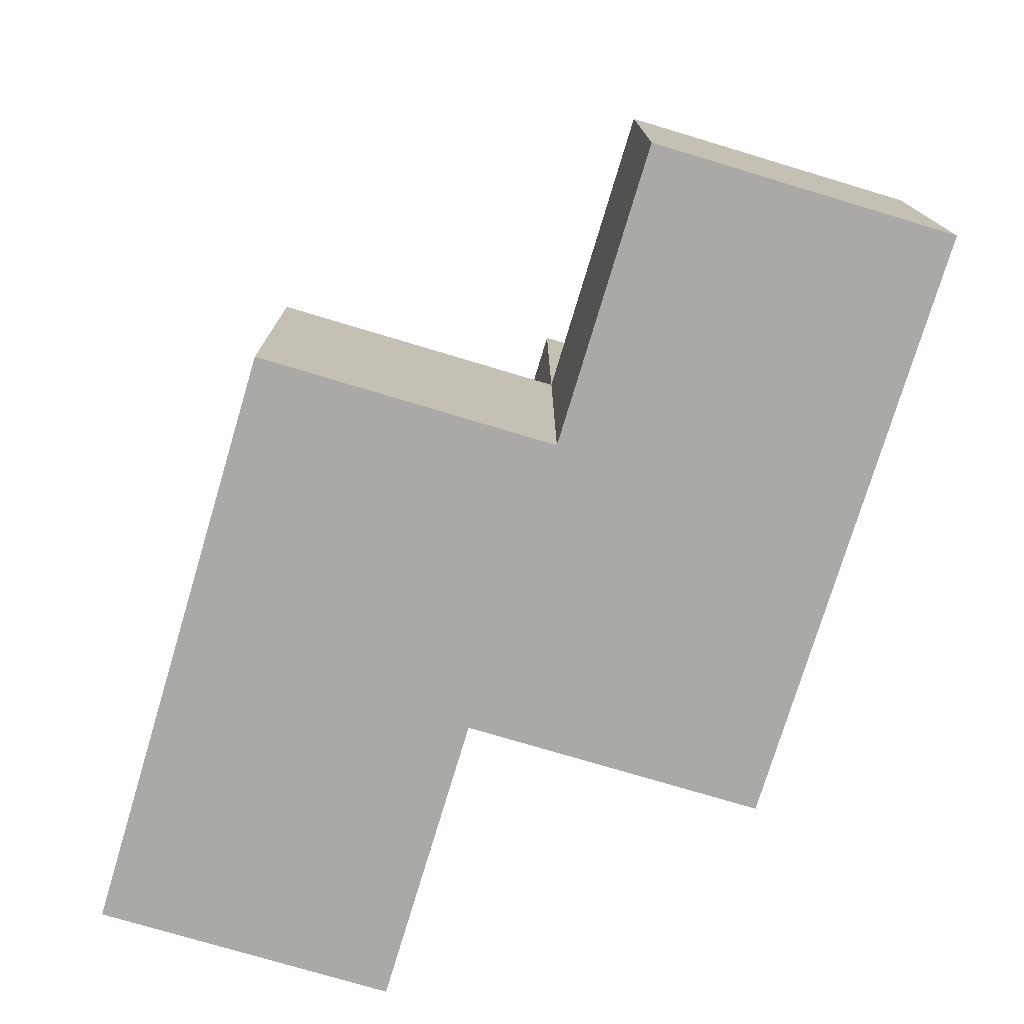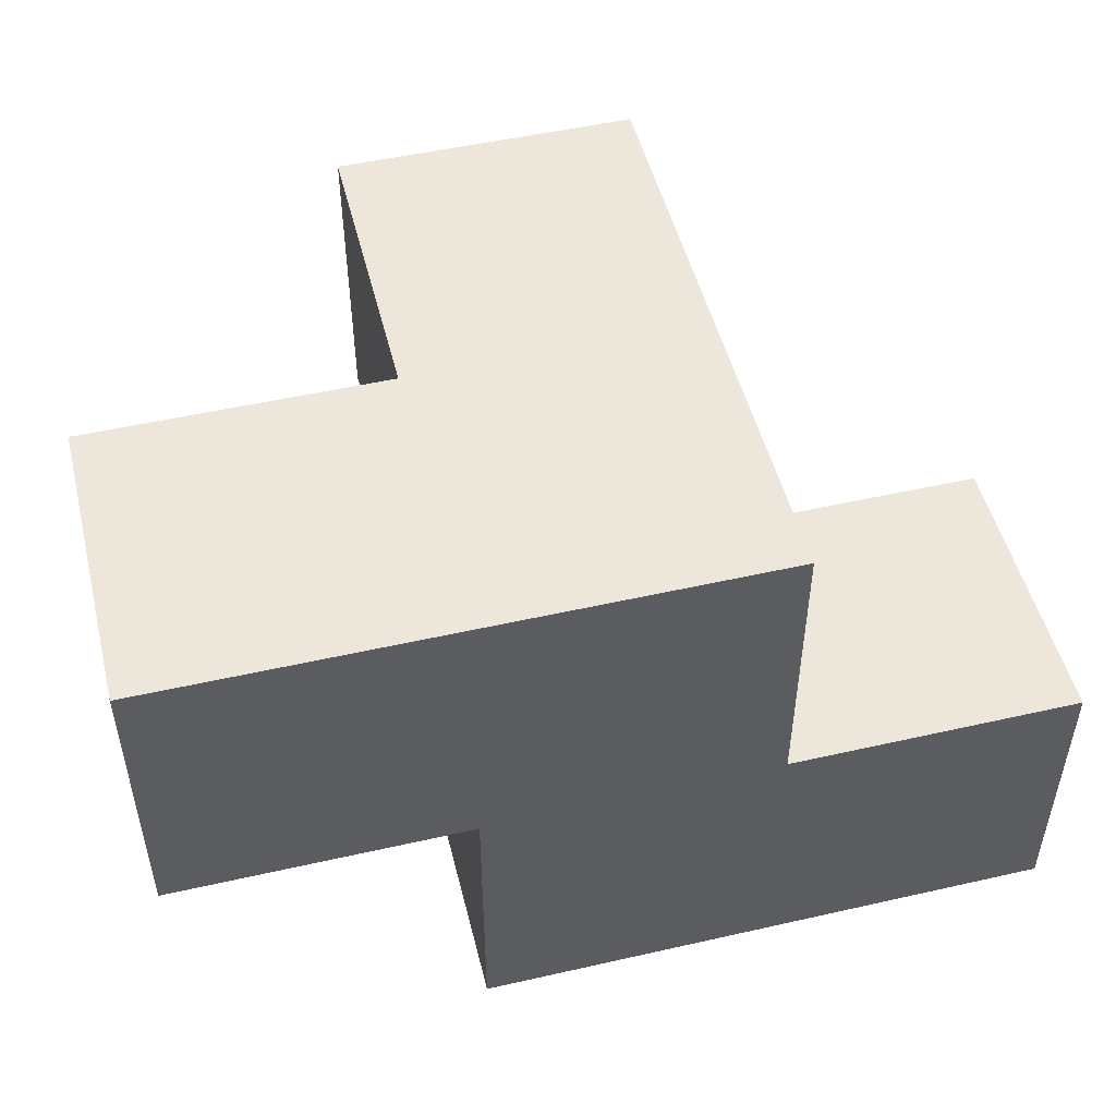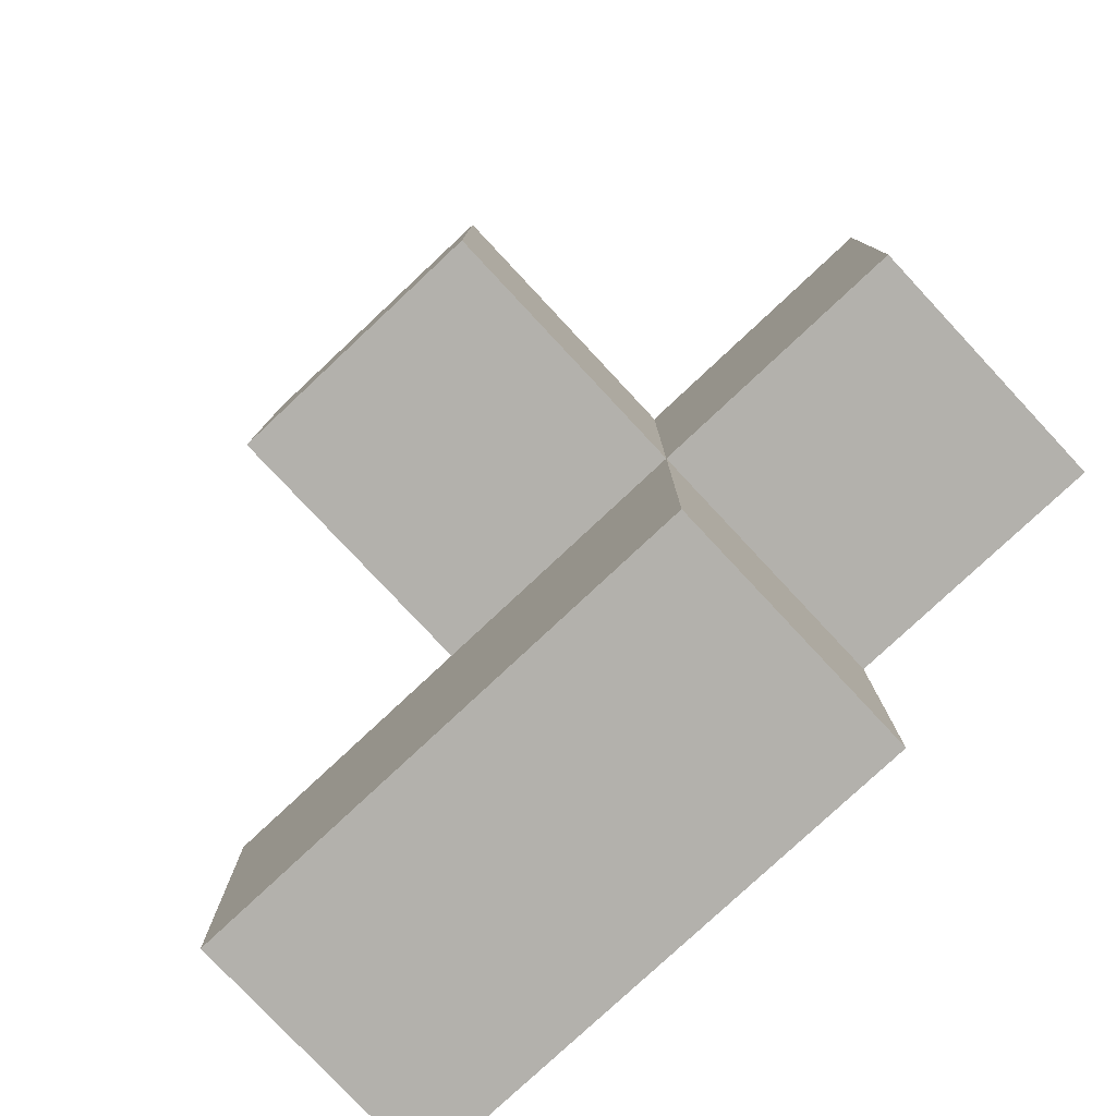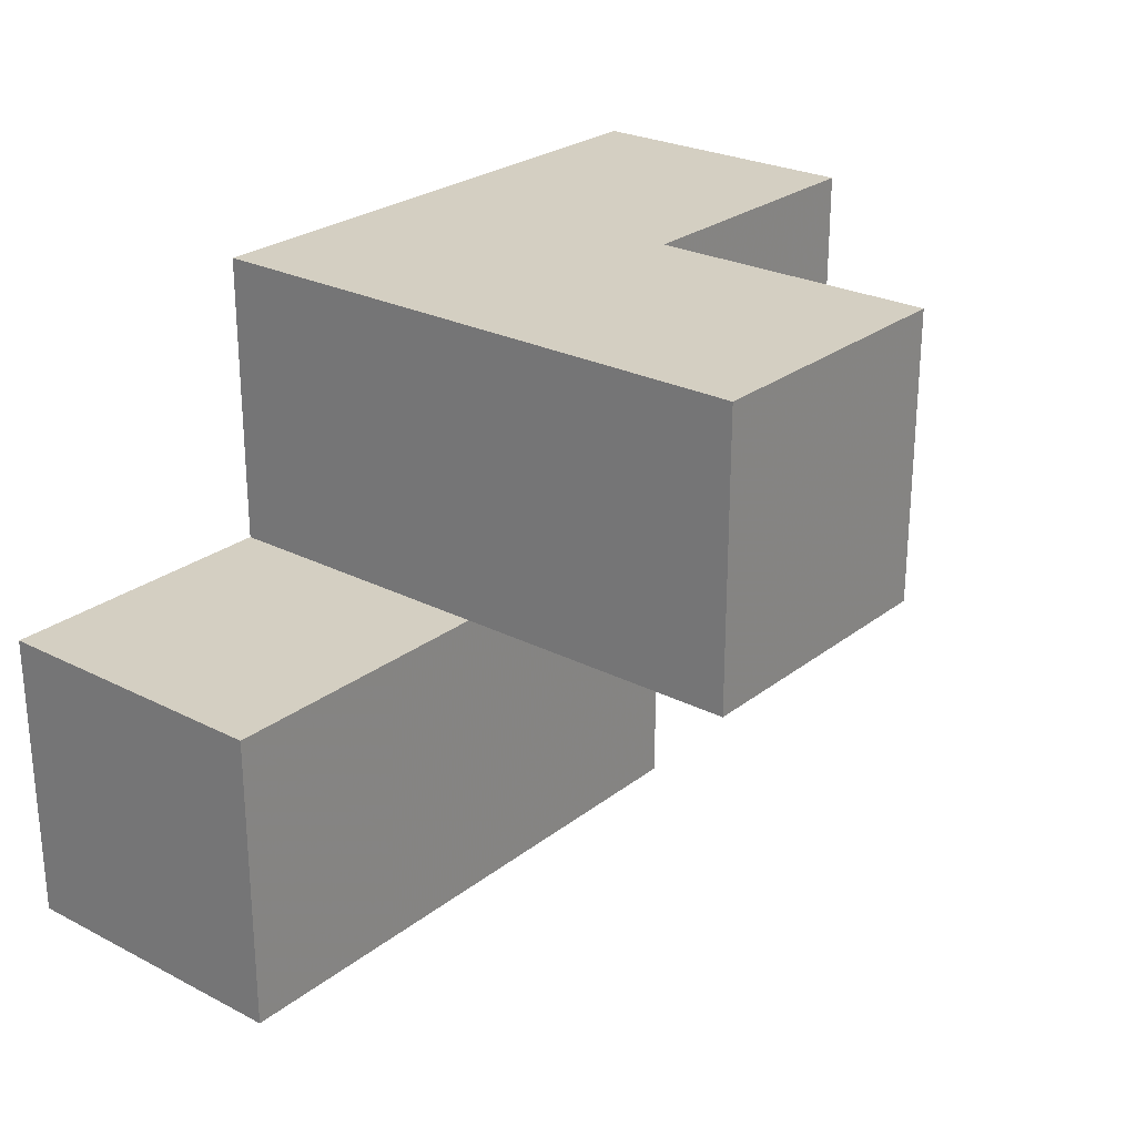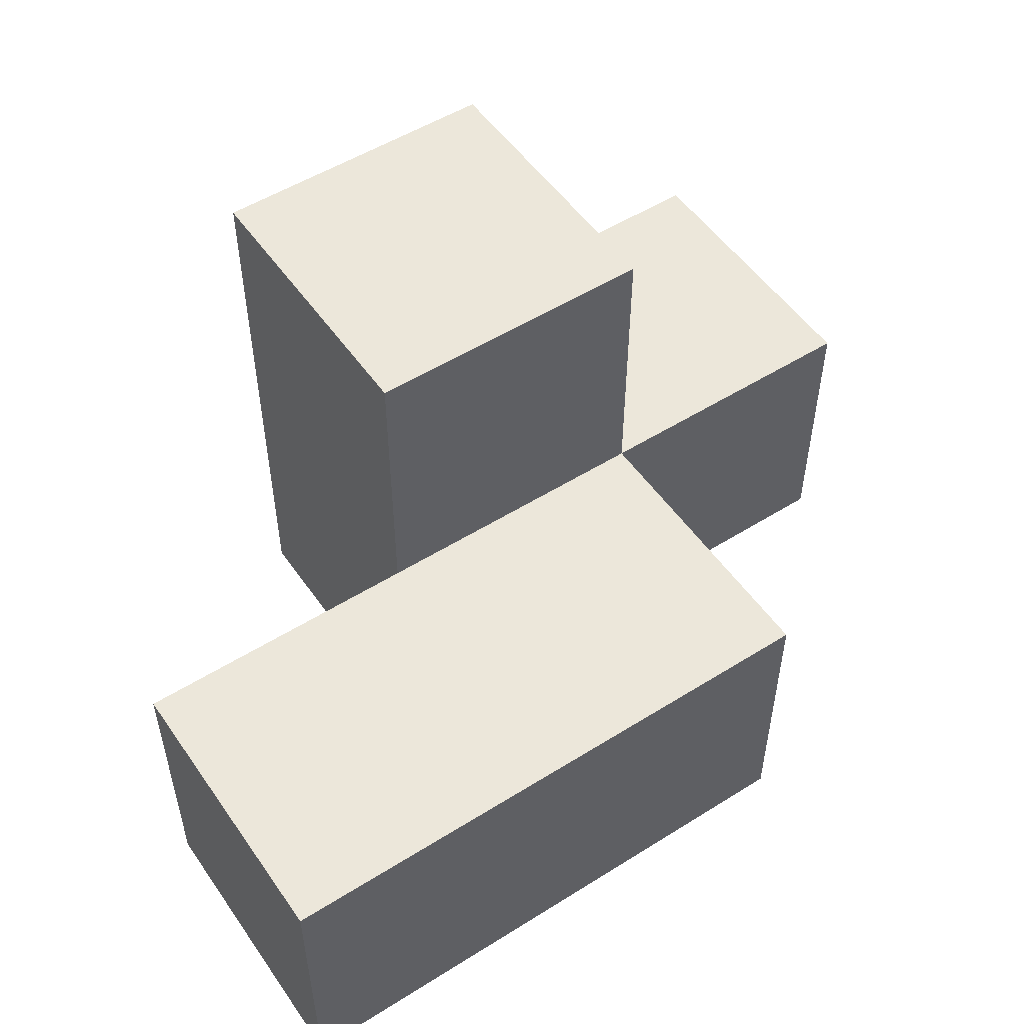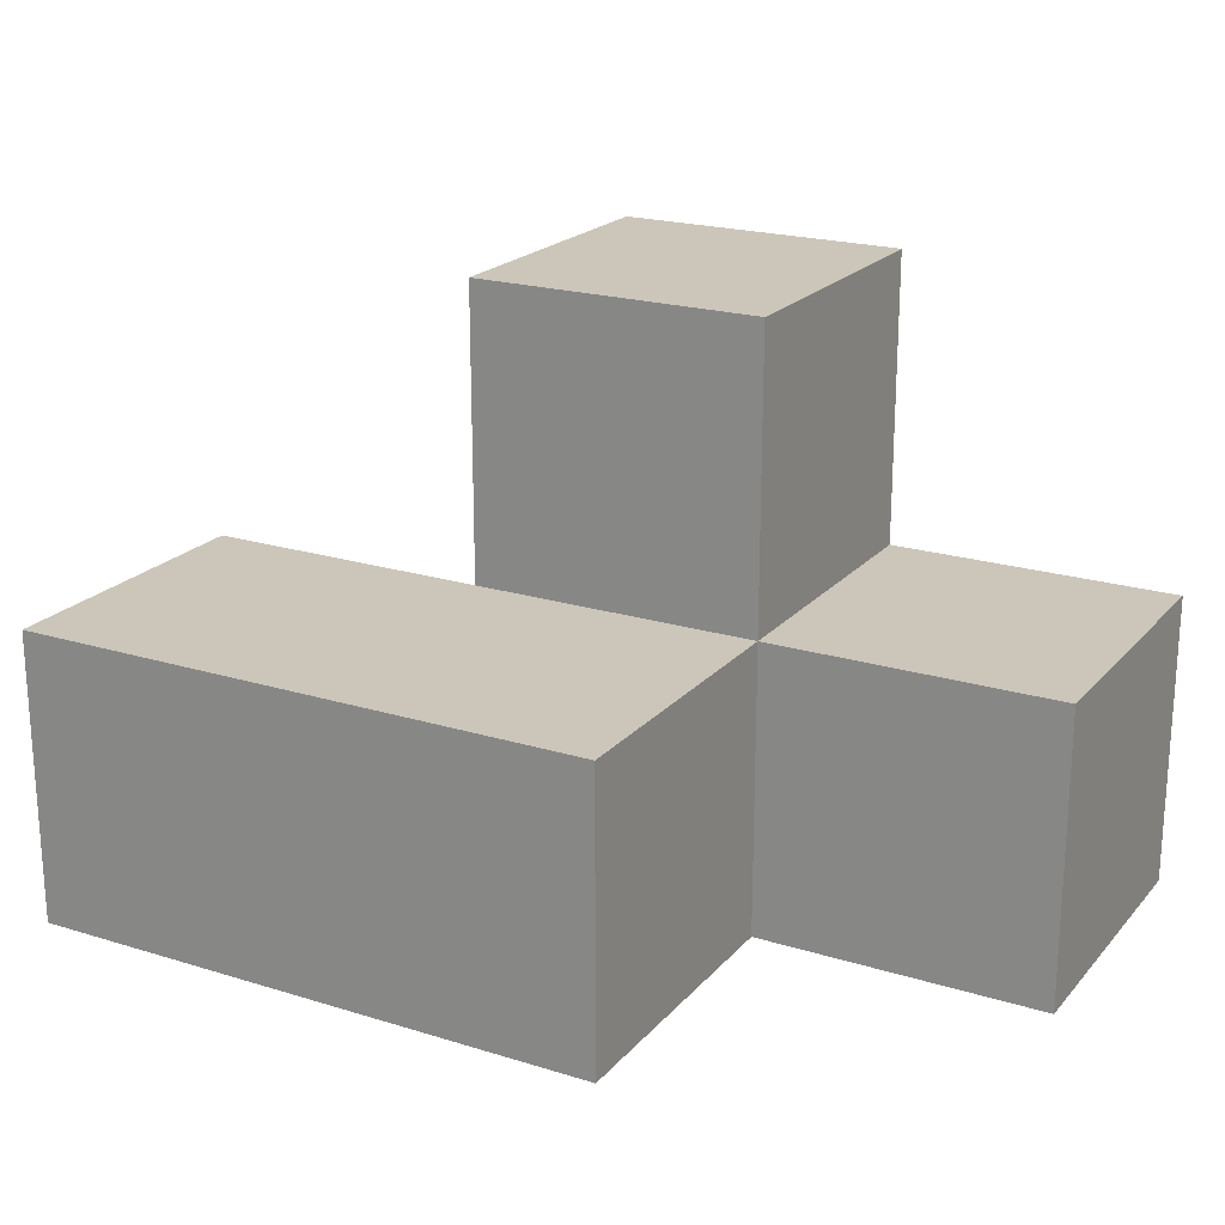
<metadata>
{"format":"obj","ext":"obj","renderer":"f3d","projection":"perspective","resolution":1024,"background":"white","views":[{"elev":-75.5,"azim":73.3,"up":"+Z"},{"elev":50.3,"azim":166.0,"up":"+Y"},{"elev":-79.0,"azim":43.1,"up":"+Y"},{"elev":25.6,"azim":-50.7,"up":"+Y"},{"elev":52.5,"azim":-34.0,"up":"+Z"},{"elev":20.9,"azim":29.0,"up":"+Z"}]}
</metadata>
<code>
v 2.005 2.001 1.988
v 2.005 1.011 0.0075
v 3.985 2.001 0.9975
v 2.995 2.001 0.9975
v 2.995 2.991 1.988
v 2.005 2.991 0.0075
v 1.015 1.011 0.0075
v 3.985 2.001 0.0075
v 2.005 2.001 0.9975
v 2.995 1.011 0.9975
v 2.995 2.001 0.0075
v 1.015 2.001 0.9975
v 2.995 2.991 0.9975
v 3.985 2.991 0.9975
v 2.005 2.991 1.988
v 2.005 2.001 0.0075
v 2.005 1.011 0.9975
v 1.015 2.001 0.0075
v 2.995 2.001 1.988
v 2.995 1.011 0.0075
v 2.995 2.991 0.0075
v 3.985 2.991 0.0075
v 2.005 2.991 0.9975
v 1.015 1.011 0.9975
f 11 16 21
f 6 21 16
f 21 6 13
f 23 13 6
f 6 16 23
f 9 23 16
f 8 11 22
f 21 22 11
f 4 3 13
f 14 13 3
f 11 8 4
f 3 4 8
f 22 21 14
f 13 14 21
f 8 22 3
f 14 3 22
f 20 2 11
f 16 11 2
f 17 10 9
f 4 9 10
f 2 20 17
f 10 17 20
f 20 11 10
f 4 10 11
f 1 19 15
f 5 15 19
f 9 4 1
f 19 1 4
f 13 23 5
f 15 5 23
f 23 9 15
f 1 15 9
f 4 13 19
f 5 19 13
f 2 7 16
f 18 16 7
f 24 17 12
f 9 12 17
f 7 2 24
f 17 24 2
f 16 18 9
f 12 9 18
f 18 7 12
f 24 12 7

</code>
